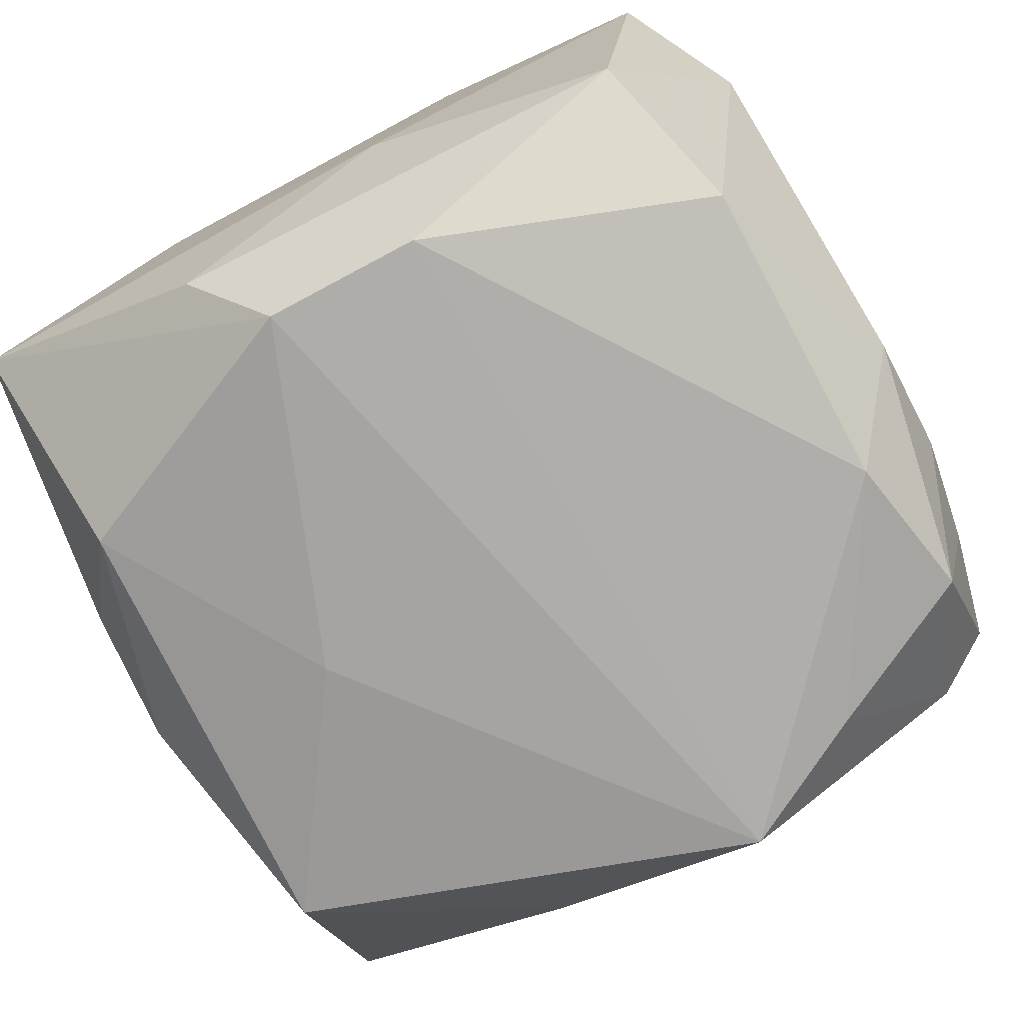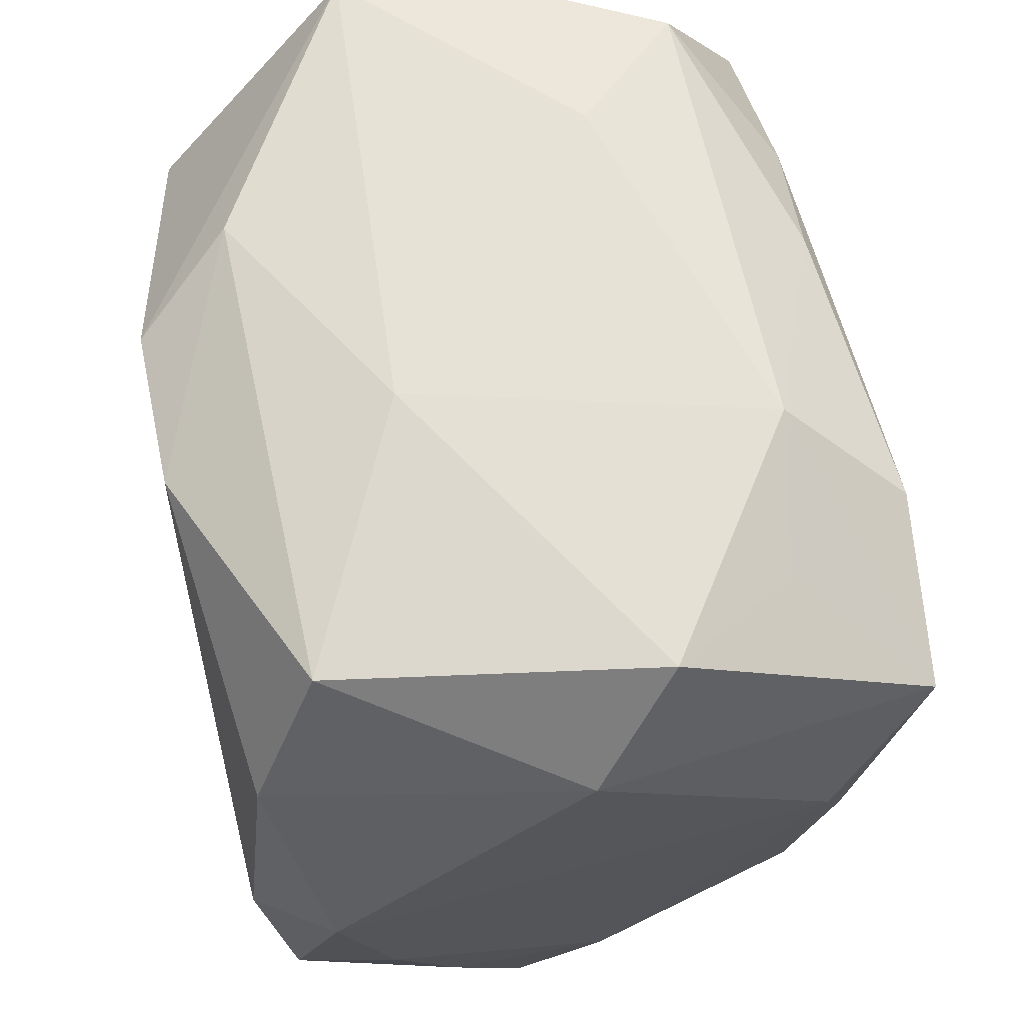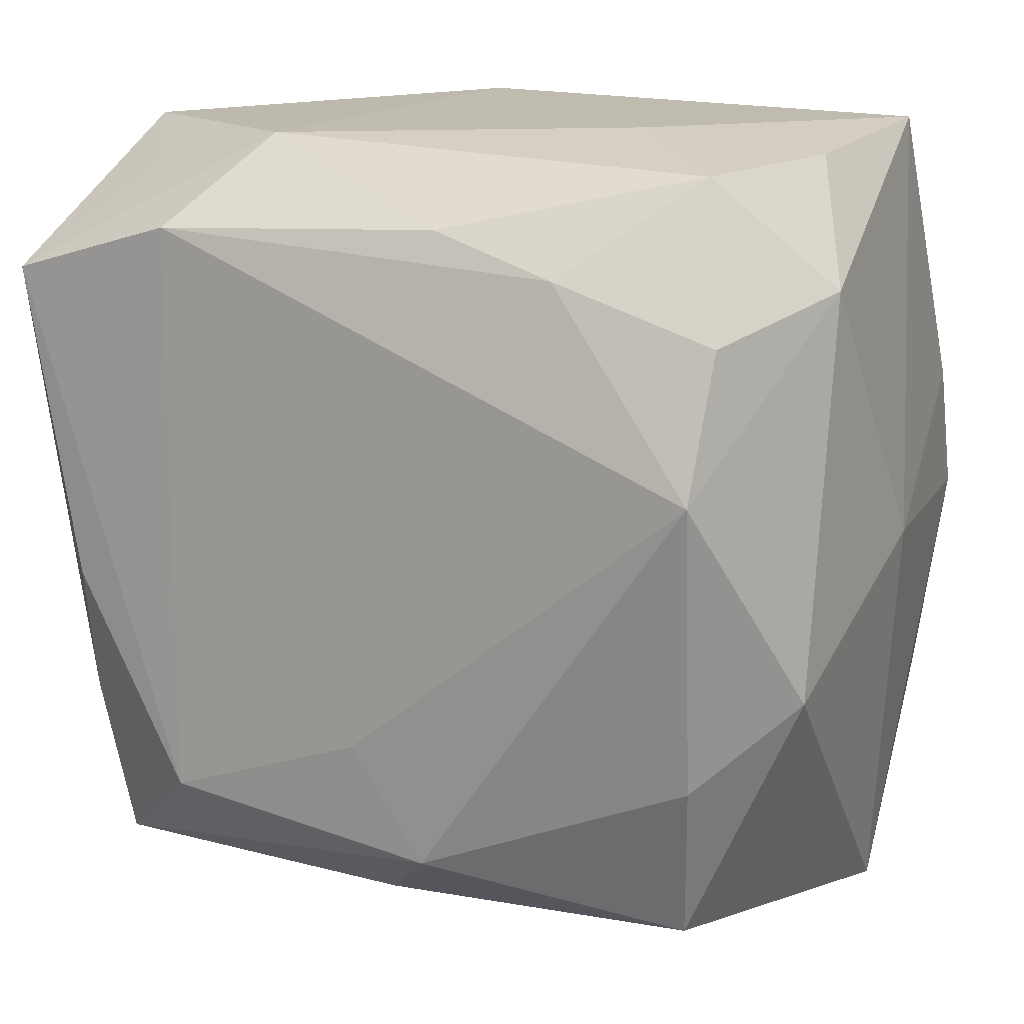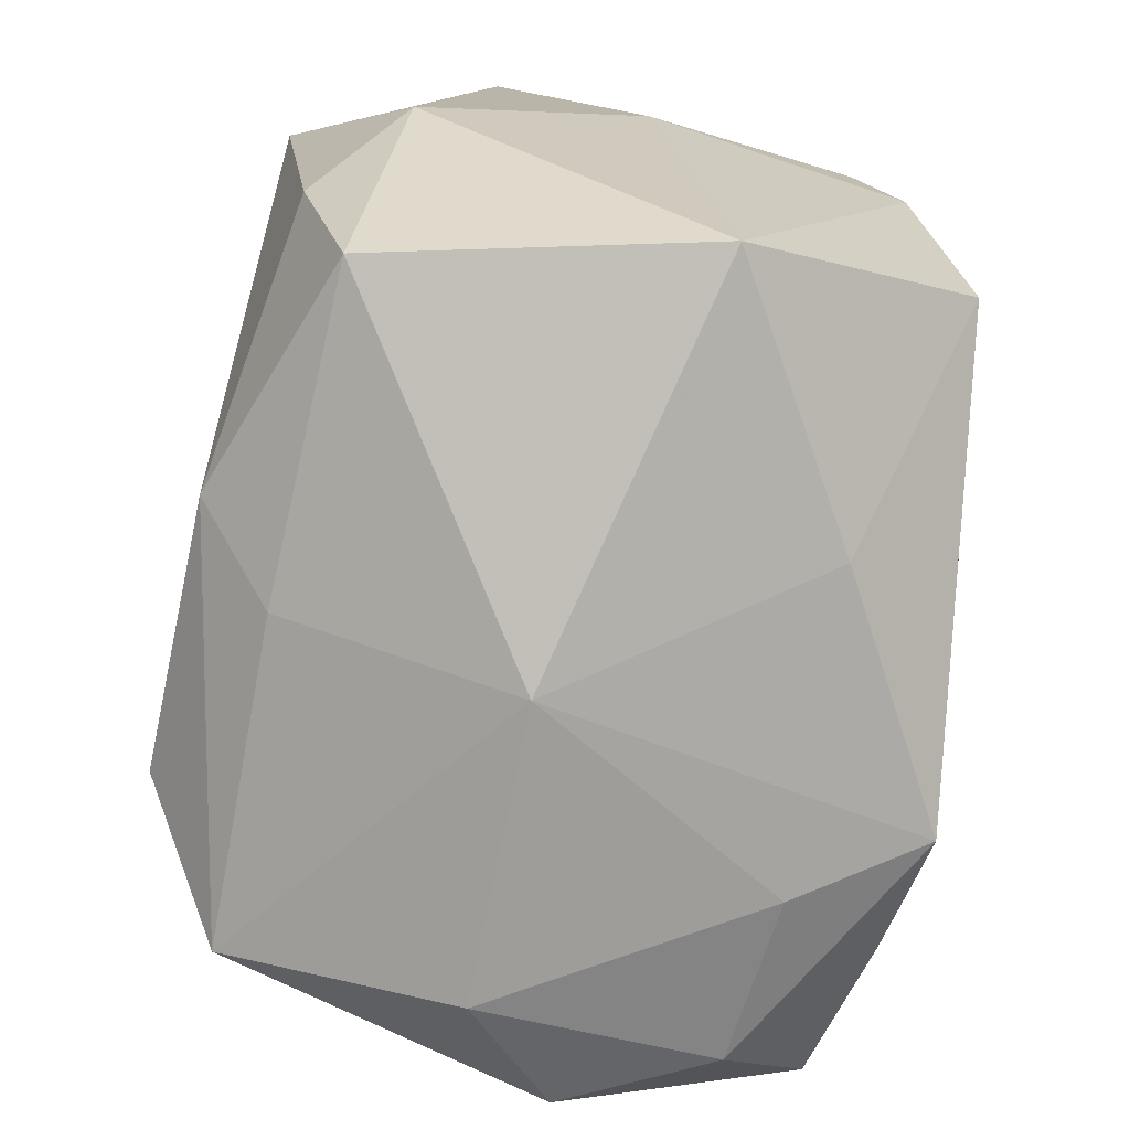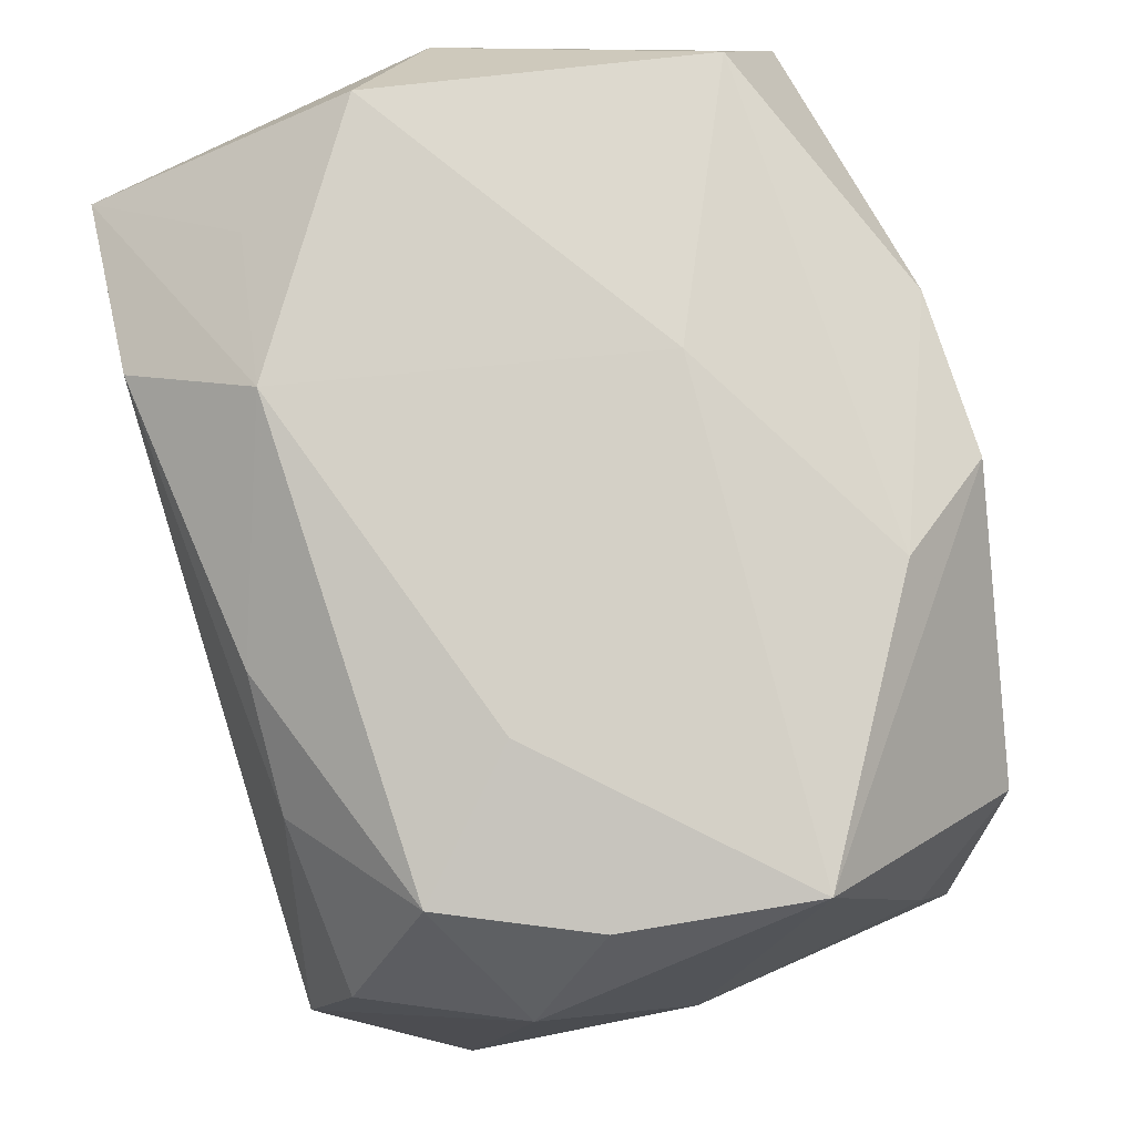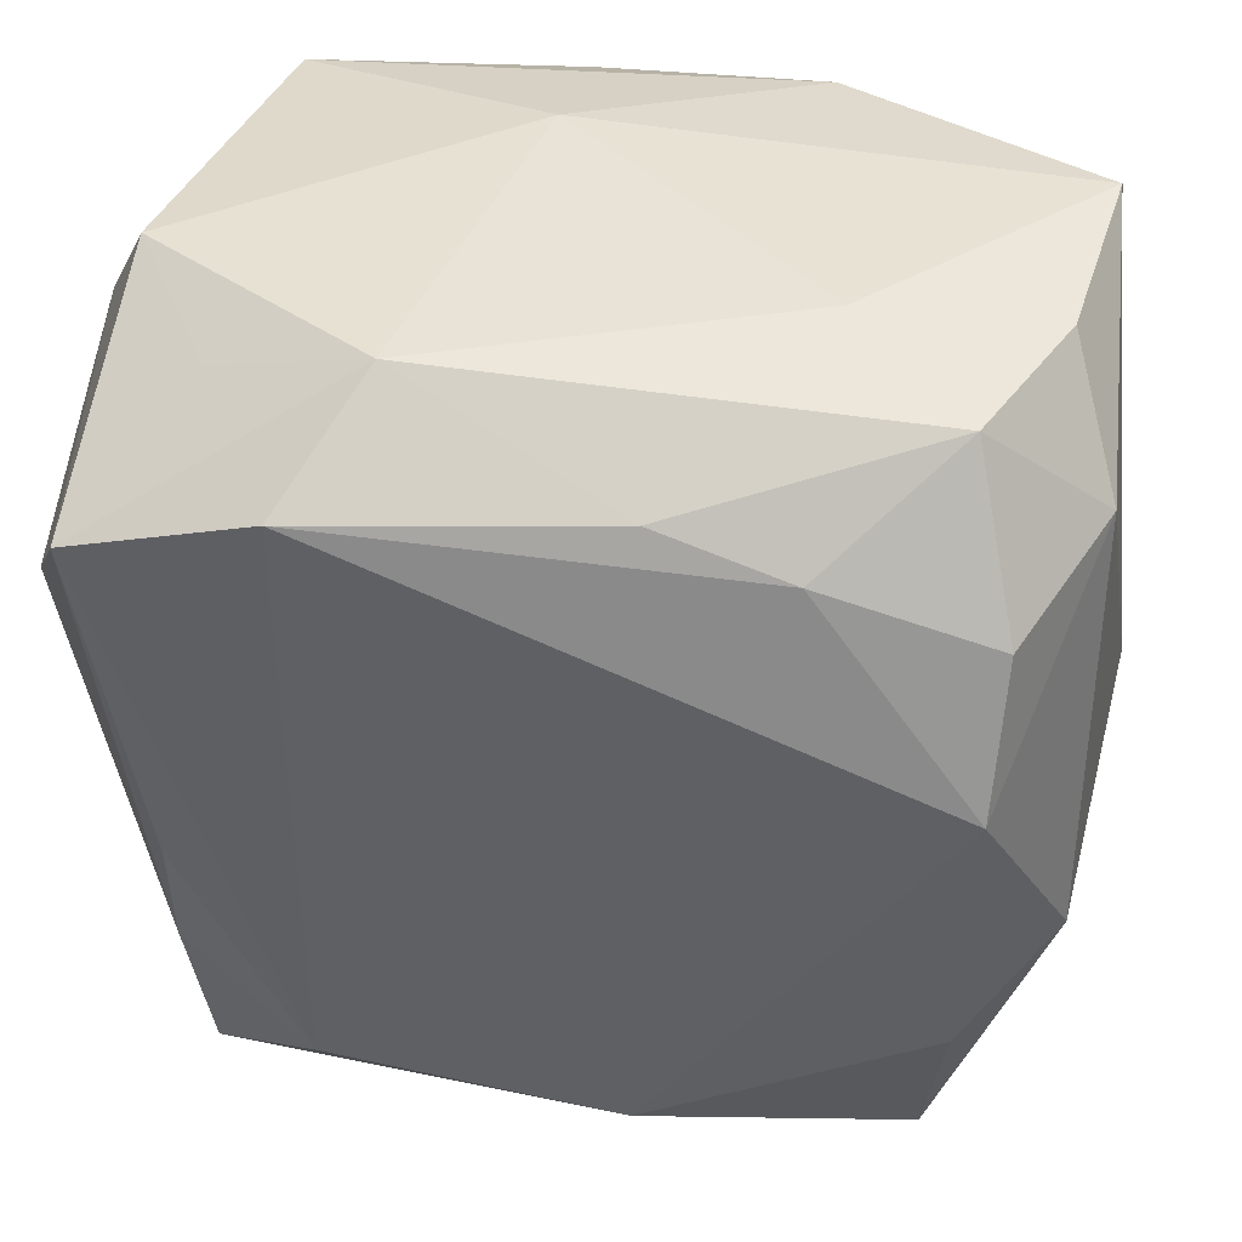
<metadata>
{"format":"obj","ext":"obj","renderer":"f3d","projection":"perspective","resolution":1024,"background":"white","views":[{"elev":-75.7,"azim":-151.3,"up":"+Z"},{"elev":63.9,"azim":-99.8,"up":"+Y"},{"elev":15.6,"azim":26.9,"up":"+Y"},{"elev":-75.4,"azim":79.5,"up":"+Y"},{"elev":79.9,"azim":73.9,"up":"+Y"},{"elev":40.4,"azim":10.6,"up":"+Y"}]}
</metadata>
<code>
v 0.0178 0.01099 -0.01549
v 0.0003354 -0.01838 0.01341
v -0.01871 0.02018 0.004371
v 0.0001257 -0.02374 0.001516
v -0.009904 -0.01284 0.01795
v 0.01051 0.02109 0.00554
v -0.02182 0.01437 0.0002565
v -0.01652 -0.009099 0.01564
v 0.004112 0.01697 0.01557
v 0.01882 -0.01176 -0.01548
v -0.003988 0.017 -0.01742
v 0.00756 -0.01981 -0.01112
v 0.02298 0.0006042 0.000113
v -0.01659 -0.01911 -0.01038
v 0.01043 0.01506 0.01581
v 0.01069 -9.375e-05 -0.01712
v 0.01769 -0.009429 0.01541
v -0.008012 -0.0206 -0.01135
v 0.007683 0.02011 -0.01284
v -0.02116 -0.01241 0.001382
v 0.0004389 -0.009074 0.01787
v 0.02122 5.339e-05 -0.01298
v 0.02131 0.00656 -0.01082
v -0.0144 0.01852 0.01069
v 0.01856 0.01245 0.01515
v -0.01454 -0.02299 0.001723
v 0.01941 0.02011 0.003769
v -0.01987 -0.0196 -0.002955
v -0.01951 -0.01194 -0.01526
v -0.01611 -0.002354 0.01726
v -0.01623 0.01928 -0.01184
v 0.02047 -0.02023 -0.003695
v -0.01609 -0.01797 0.01343
v -0.01988 0.001282 0.01332
v -0.0182 -0.00415 -0.01692
v -0.006959 0.02057 0.01174
v 0.01632 0.0197 0.01092
v -0.01136 -0.01554 -0.01681
v -0.003398 0.02124 -0.00609
v 0.02054 0.021 -0.005432
v -0.02119 -0.01269 -0.006719
v 0.02183 0.01421 0.007765
v 0.01828 0.005432 0.01758
v 0.01654 -0.01784 0.01274
v 0.003937 0.01711 -0.01769
v 0.00416 -0.0148 0.01746
v -0.02204 0.0001807 -0.01276
v -0.02204 0.007989 0.01183
v -0.02204 -0.006345 -0.009955
v -0.01024 0.0163 0.01741
v -0.004529 -0.01893 -0.01769
v -0.01916 0.0136 0.01705
v -0.01831 0.01137 -0.01531
v 0.02196 -0.005436 0.01127
f 43 15 50
f 25 15 43
f 1 45 40
f 20 33 48
f 35 47 53
f 29 47 35
f 16 10 51
f 51 45 16
f 1 10 16
f 16 45 1
f 3 36 39
f 31 3 39
f 51 10 12
f 10 32 12
f 48 33 34
f 33 8 34
f 36 50 9
f 9 50 15
f 39 40 19
f 19 40 45
f 19 31 39
f 13 40 42
f 42 25 43
f 22 32 10
f 13 32 22
f 22 10 1
f 28 26 33
f 33 20 28
f 38 35 51
f 29 35 38
f 52 50 36
f 48 34 52
f 52 8 30
f 52 34 8
f 53 47 7
f 7 31 53
f 3 31 7
f 7 47 48
f 48 52 7
f 7 52 3
f 53 31 11
f 11 35 53
f 11 19 45
f 31 19 11
f 11 45 51
f 51 35 11
f 33 26 4
f 32 44 4
f 4 12 32
f 26 18 4
f 51 12 4
f 4 18 51
f 37 9 15
f 15 25 37
f 25 42 37
f 36 9 37
f 23 40 13
f 13 22 23
f 1 40 23
f 23 22 1
f 14 28 29
f 14 38 51
f 29 38 14
f 51 18 14
f 26 28 14
f 14 18 26
f 49 20 48
f 48 47 49
f 49 47 29
f 36 3 24
f 24 52 36
f 3 52 24
f 2 46 33
f 44 46 2
f 33 4 2
f 2 4 44
f 5 8 33
f 33 46 5
f 30 8 5
f 5 52 30
f 50 52 5
f 43 46 17
f 17 46 44
f 54 44 32
f 54 32 13
f 54 17 44
f 13 42 54
f 43 17 54
f 54 42 43
f 27 42 40
f 40 37 27
f 27 37 42
f 36 37 6
f 6 37 40
f 39 36 6
f 6 40 39
f 41 28 20
f 20 49 41
f 29 28 41
f 41 49 29
f 21 46 43
f 21 5 46
f 43 50 21
f 50 5 21

</code>
